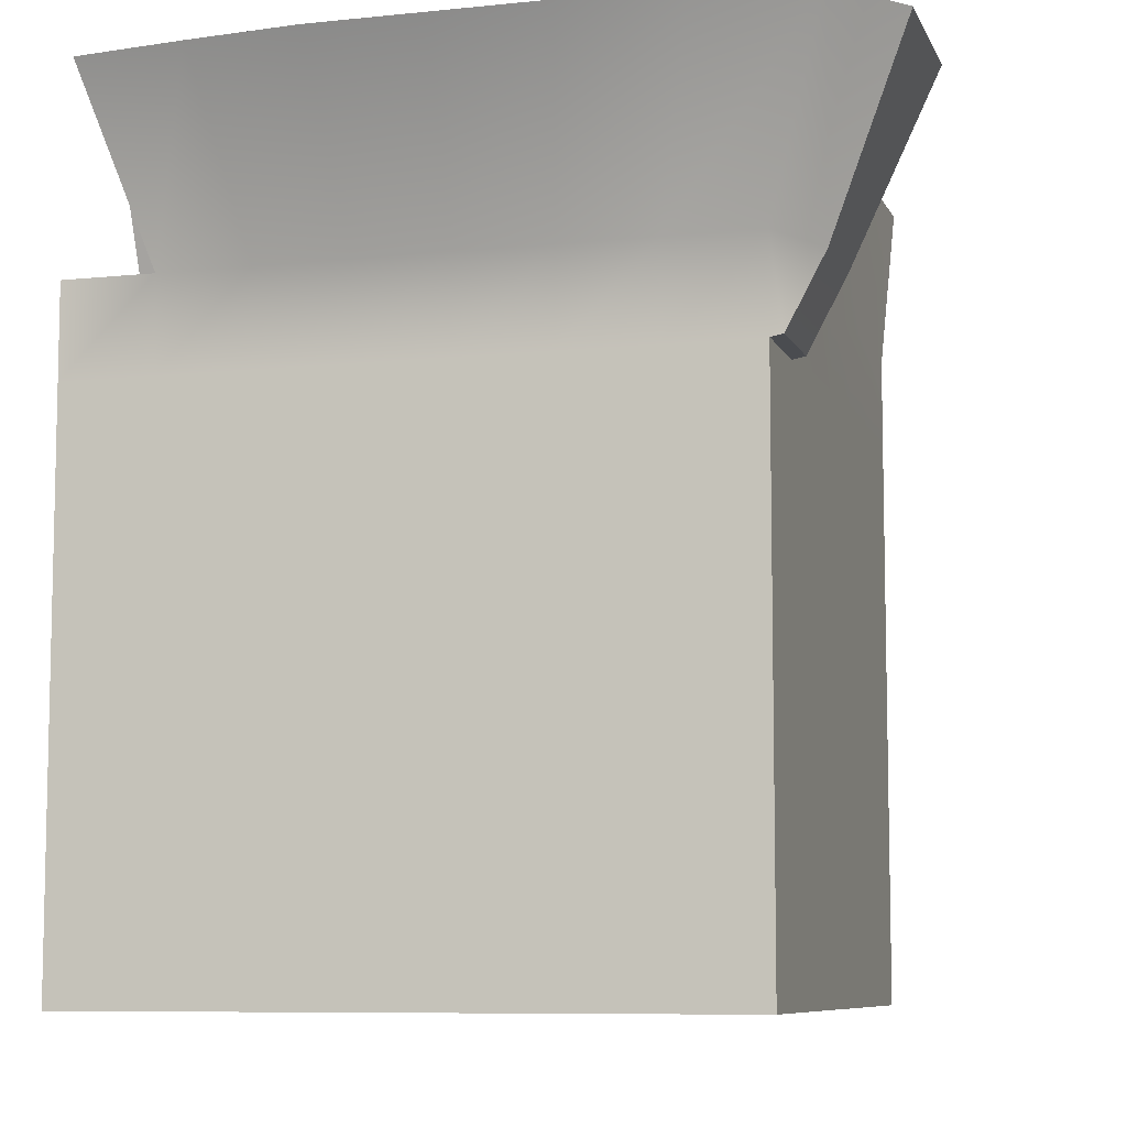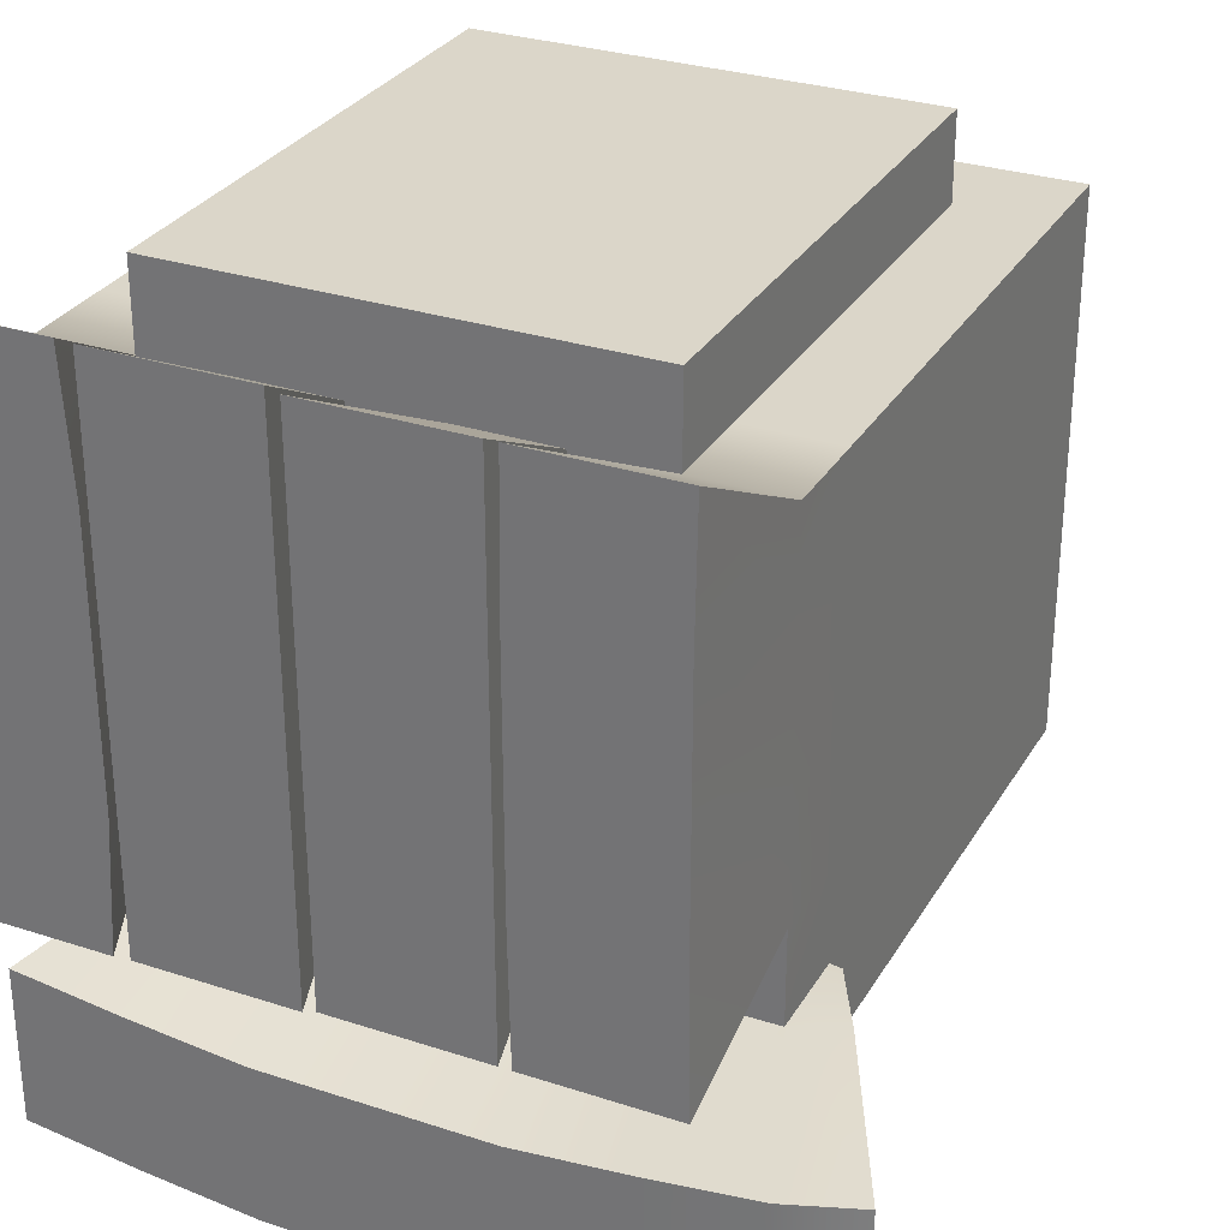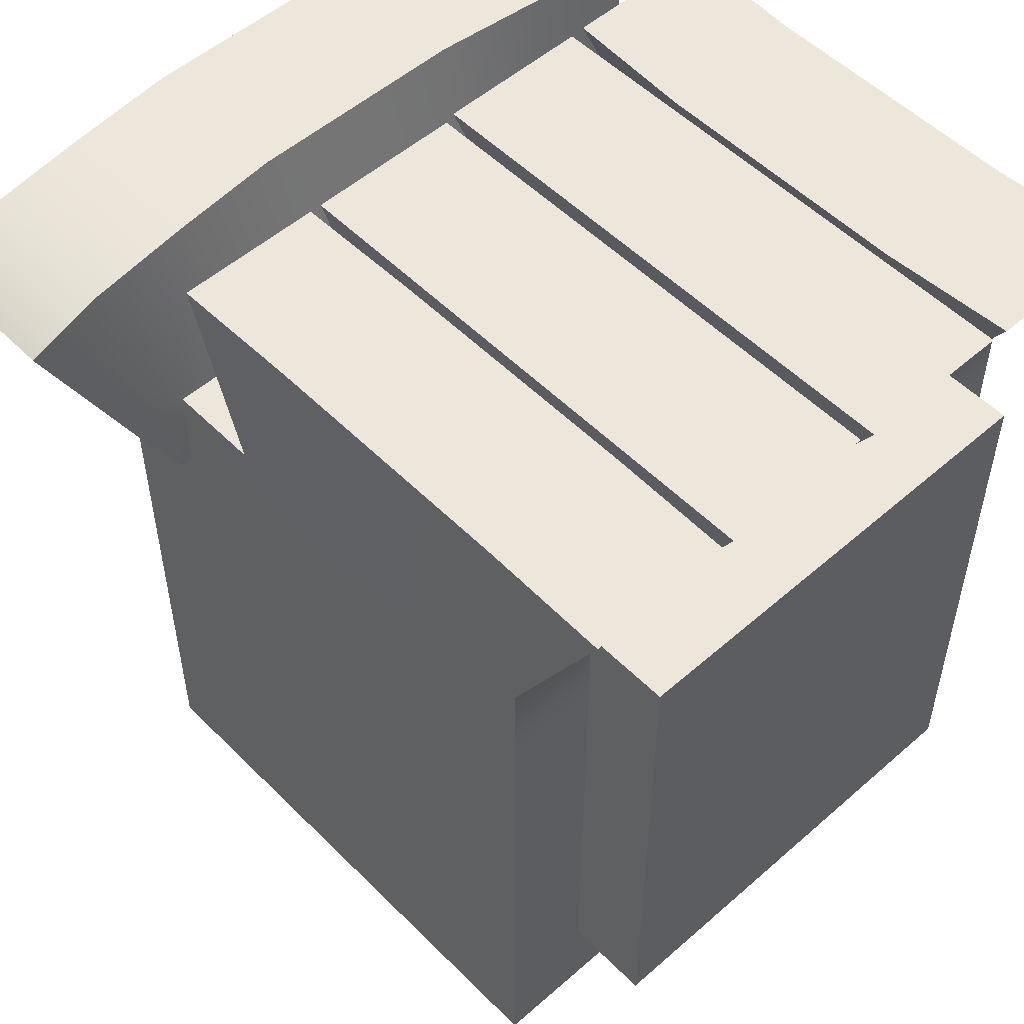
<metadata>
{"format":"obj","ext":"obj","renderer":"f3d","projection":"perspective","resolution":1024,"background":"white","views":[{"elev":-8.1,"azim":16.1,"up":"+Z"},{"elev":29.9,"azim":25.5,"up":"+Y"},{"elev":53.0,"azim":136.8,"up":"+Z"}]}
</metadata>
<code>
g default
v -0.5364 -0.4598 0.5364
v -0.3832 -0.4598 0.5364
v -0.2299 -0.4598 0.5364
v -0.07663 -0.4598 0.5364
v 0.07663 -0.4598 0.5364
v 0.2299 -0.4598 0.5364
v 0.3832 -0.4598 0.5364
v 0.5364 -0.4598 0.5364
v -0.5364 -0.3065 0.5364
v -0.3832 -0.3065 0.5364
v -0.2299 -0.3065 0.5364
v -0.07663 -0.3065 0.5364
v 0.07663 -0.3065 0.5364
v 0.2299 -0.3065 0.5364
v 0.3832 -0.3065 0.5364
v 0.5364 -0.3065 0.5364
v -0.5364 -0.1533 0.5364
v -0.3832 -0.1533 0.5364
v -0.2299 -0.1533 0.5364
v -0.07663 -0.1533 0.5364
v 0.07663 -0.1533 0.5364
v 0.2299 -0.1533 0.5364
v 0.3832 -0.1533 0.5364
v 0.5364 -0.1533 0.5364
v -0.5364 0 0.5364
v -0.3832 0 0.5364
v -0.2299 0 0.5364
v -0.07663 0 0.5364
v 0.07663 0 0.5364
v 0.2299 0 0.5364
v 0.3832 0 0.5364
v 0.5364 0 0.5364
v -0.5364 0.1533 0.5364
v -0.3832 0.1533 0.5364
v -0.2299 0.1533 0.5364
v -0.07663 0.1533 0.5364
v 0.07663 0.1533 0.5364
v 0.2299 0.1533 0.5364
v 0.3832 0.1533 0.5364
v 0.5364 0.1533 0.5364
v -0.5364 0.3065 0.5364
v -0.3832 0.3065 0.5364
v -0.2299 0.3065 0.5364
v -0.07663 0.3065 0.5364
v 0.07663 0.3065 0.5364
v 0.2299 0.3065 0.5364
v 0.3832 0.3065 0.5364
v 0.5364 0.3065 0.5364
v -0.5364 0.4598 0.5364
v -0.3832 0.4598 0.5364
v -0.2299 0.4598 0.5364
v -0.07663 0.4598 0.5364
v 0.07663 0.4598 0.5364
v 0.2299 0.4598 0.5364
v 0.3832 0.4598 0.5364
v 0.5364 0.4598 0.5364
v -0.5364 0.4598 0.3832
v -0.3832 0.4598 0.3832
v 0.3832 0.4598 0.3832
v 0.5364 0.4598 0.3832
v -0.5364 0.4598 0.2299
v -0.3832 0.4598 0.2299
v 0.3832 0.4598 0.2299
v 0.5364 0.4598 0.2299
v -0.5364 0.4598 0.07663
v -0.3832 0.4598 0.07663
v 0.3832 0.4598 0.07663
v 0.5364 0.4598 0.07663
v -0.5364 0.4598 -0.07663
v -0.3832 0.4598 -0.07663
v 0.3832 0.4598 -0.07663
v 0.5364 0.4598 -0.07663
v -0.5364 0.4598 -0.2299
v -0.3832 0.4598 -0.2299
v 0.3832 0.4598 -0.2299
v 0.5364 0.4598 -0.2299
v -0.5364 0.4598 -0.3832
v -0.3832 0.4598 -0.3832
v -0.2299 0.4598 -0.3832
v -0.07663 0.4598 -0.3832
v 0.07663 0.4598 -0.3832
v 0.2299 0.4598 -0.3832
v 0.3832 0.4598 -0.3832
v 0.5364 0.4598 -0.3832
v -0.5364 0.4598 -0.5364
v -0.3832 0.4598 -0.5364
v -0.2299 0.4598 -0.5364
v -0.07663 0.4598 -0.5364
v 0.07663 0.4598 -0.5364
v 0.2299 0.4598 -0.5364
v 0.3832 0.4598 -0.5364
v 0.5364 0.4598 -0.5364
v -0.5364 0.3065 -0.5364
v -0.3832 0.3065 -0.5364
v -0.2299 0.3065 -0.5364
v -0.07663 0.3065 -0.5364
v 0.07663 0.3065 -0.5364
v 0.2299 0.3065 -0.5364
v 0.3832 0.3065 -0.5364
v 0.5364 0.3065 -0.5364
v -0.5364 0.1533 -0.5364
v -0.3832 0.1533 -0.5364
v -0.2299 0.1533 -0.5364
v -0.07663 0.1533 -0.5364
v 0.07663 0.1533 -0.5364
v 0.2299 0.1533 -0.5364
v 0.3832 0.1533 -0.5364
v 0.5364 0.1533 -0.5364
v -0.5364 -0 -0.5364
v -0.3832 -0 -0.5364
v -0.2299 -0 -0.5364
v -0.07663 -0 -0.5364
v 0.07663 -0 -0.5364
v 0.2299 -0 -0.5364
v 0.3832 -0 -0.5364
v 0.5364 -0 -0.5364
v -0.5364 -0.1533 -0.5364
v -0.3832 -0.1533 -0.5364
v -0.2299 -0.1533 -0.5364
v -0.07663 -0.1533 -0.5364
v 0.07663 -0.1533 -0.5364
v 0.2299 -0.1533 -0.5364
v 0.3832 -0.1533 -0.5364
v 0.5364 -0.1533 -0.5364
v -0.5364 -0.3065 -0.5364
v -0.3832 -0.3065 -0.5364
v -0.2299 -0.3065 -0.5364
v -0.07663 -0.3065 -0.5364
v 0.07663 -0.3065 -0.5364
v 0.2299 -0.3065 -0.5364
v 0.3832 -0.3065 -0.5364
v 0.5364 -0.3065 -0.5364
v -0.5364 -0.4598 -0.5364
v -0.3832 -0.4598 -0.5364
v -0.2299 -0.4598 -0.5364
v -0.07663 -0.4598 -0.5364
v 0.07663 -0.4598 -0.5364
v 0.2299 -0.4598 -0.5364
v 0.3832 -0.4598 -0.5364
v 0.5364 -0.4598 -0.5364
v -0.5364 -0.4598 -0.3832
v -0.3832 -0.4598 -0.3832
v -0.2299 -0.4598 -0.3832
v -0.07663 -0.4598 -0.3832
v 0.07663 -0.4598 -0.3832
v 0.2299 -0.4598 -0.3832
v 0.3832 -0.4598 -0.3832
v 0.5364 -0.4598 -0.3832
v -0.5364 -0.4598 -0.2299
v -0.3832 -0.4598 -0.2299
v -0.2299 -0.4598 -0.2299
v -0.07663 -0.4598 -0.2299
v 0.07663 -0.4598 -0.2299
v 0.2299 -0.4598 -0.2299
v 0.3832 -0.4598 -0.2299
v 0.5364 -0.4598 -0.2299
v -0.5364 -0.4598 -0.07663
v -0.3832 -0.4598 -0.07663
v -0.2299 -0.4598 -0.07663
v -0.07663 -0.4598 -0.07663
v 0.07663 -0.4598 -0.07663
v 0.2299 -0.4598 -0.07663
v 0.3832 -0.4598 -0.07663
v 0.5364 -0.4598 -0.07663
v -0.5364 -0.4598 0.07663
v -0.3832 -0.4598 0.07663
v -0.2299 -0.4598 0.07663
v -0.07663 -0.4598 0.07663
v 0.07663 -0.4598 0.07663
v 0.2299 -0.4598 0.07663
v 0.3832 -0.4598 0.07663
v 0.5364 -0.4598 0.07663
v -0.5364 -0.4598 0.2299
v -0.3832 -0.4598 0.2299
v -0.2299 -0.4598 0.2299
v -0.07663 -0.4598 0.2299
v 0.07663 -0.4598 0.2299
v 0.2299 -0.4598 0.2299
v 0.3832 -0.4598 0.2299
v 0.5364 -0.4598 0.2299
v -0.5364 -0.4598 0.3832
v -0.3832 -0.4598 0.3832
v -0.2299 -0.4598 0.3832
v -0.07663 -0.4598 0.3832
v 0.07663 -0.4598 0.3832
v 0.2299 -0.4598 0.3832
v 0.3832 -0.4598 0.3832
v 0.5364 -0.4598 0.3832
v 0.5364 -0.3065 -0.3832
v 0.5364 -0.3065 -0.2299
v 0.5364 -0.3065 -0.07663
v 0.5364 -0.3065 0.07663
v 0.5364 -0.3065 0.2299
v 0.5364 -0.3065 0.3832
v 0.5364 -0.1533 -0.3832
v 0.5364 -0.1533 -0.2299
v 0.5364 -0.1533 -0.07663
v 0.5364 -0.1533 0.07663
v 0.5364 -0.1533 0.2299
v 0.5364 -0.1533 0.3832
v 0.5364 0 -0.3832
v 0.5364 0 -0.2299
v 0.5364 0 -0.07663
v 0.5364 0 0.07663
v 0.5364 0 0.2299
v 0.5364 0 0.3832
v 0.5364 0.1533 -0.3832
v 0.5364 0.1533 -0.2299
v 0.5364 0.1533 -0.07663
v 0.5364 0.1533 0.07663
v 0.5364 0.1533 0.2299
v 0.5364 0.1533 0.3832
v 0.5364 0.3065 -0.3832
v 0.5364 0.3065 -0.2299
v 0.5364 0.3065 -0.07663
v 0.5364 0.3065 0.07663
v 0.5364 0.3065 0.2299
v 0.5364 0.3065 0.3832
v -0.5364 -0.3065 -0.3832
v -0.5364 -0.3065 -0.2299
v -0.5364 -0.3065 -0.07663
v -0.5364 -0.3065 0.07663
v -0.5364 -0.3065 0.2299
v -0.5364 -0.3065 0.3832
v -0.5364 -0.1533 -0.3832
v -0.5364 -0.1533 -0.2299
v -0.5364 -0.1533 -0.07663
v -0.5364 -0.1533 0.07663
v -0.5364 -0.1533 0.2299
v -0.5364 -0.1533 0.3832
v -0.5364 0 -0.3832
v -0.5364 0 -0.2299
v -0.5364 0 -0.07663
v -0.5364 0 0.07663
v -0.5364 0 0.2299
v -0.5364 0 0.3832
v -0.5364 0.1533 -0.3832
v -0.5364 0.1533 -0.2299
v -0.5364 0.1533 -0.07663
v -0.5364 0.1533 0.07663
v -0.5364 0.1533 0.2299
v -0.5364 0.1533 0.3832
v -0.5364 0.3065 -0.3832
v -0.5364 0.3065 -0.2299
v -0.5364 0.3065 -0.07663
v -0.5364 0.3065 0.07663
v -0.5364 0.3065 0.2299
v -0.5364 0.3065 0.3832
v -0.4609 -0.5891 0.8328
v -0.2765 -0.6128 0.8328
v -0.2765 -0.3563 0.8328
v -0.4609 -0.3326 0.8328
v -0.09218 -0.6312 0.8328
v -0.09218 -0.3747 0.8328
v 0.09218 -0.6312 0.8328
v 0.09218 -0.3747 0.8328
v 0.2765 -0.6312 0.8328
v 0.2765 -0.3747 0.8328
v 0.4609 -0.6128 0.8328
v 0.4609 -0.3563 0.8328
v 0.6453 -0.5891 0.8328
v 0.6453 -0.3326 0.8328
v -0.5433 -0.2588 0.8328
v -0.2885 -0.2588 0.8328
v -0.2749 -0.03721 0.8328
v -0.5296 -0.03721 0.8328
v -0.2749 0.1844 0.8328
v -0.5296 0.1844 0.8328
v -0.2749 0.4059 0.8328
v -0.5296 0.4059 0.8328
v -0.2885 0.6275 0.8328
v -0.5433 0.6275 0.8328
v -0.2618 -0.2566 0.8328
v -0.003754 -0.2566 0.8328
v -0.003754 -0.03614 0.8328
v -0.2618 -0.03614 0.8328
v -0.003754 0.1844 0.8328
v -0.2618 0.1844 0.8328
v -0.003754 0.4049 0.8328
v -0.2618 0.4049 0.8328
v -0.003754 0.6253 0.8328
v -0.2618 0.6253 0.8328
v 0.01682 -0.2495 0.8328
v 0.2755 -0.2495 0.8328
v 0.2755 -0.03259 0.8328
v 0.01682 -0.03259 0.8328
v 0.2755 0.1844 0.8328
v 0.01682 0.1844 0.8328
v 0.2755 0.4013 0.8328
v 0.01682 0.4013 0.8328
v 0.2755 0.6183 0.8328
v 0.01682 0.6183 0.8328
v 0.2951 -0.2495 0.8328
v 0.536 -0.2495 0.8328
v 0.5325 -0.03259 0.8328
v 0.2916 -0.03259 0.8328
v 0.5325 0.1844 0.8328
v 0.2916 0.1844 0.8328
v 0.5325 0.4013 0.8328
v 0.2916 0.4013 0.8328
v 0.536 0.6183 0.8328
v 0.2951 0.6183 0.8328
v -0.3832 0.6022 0.5364
v -0.2299 0.6022 0.5364
v -0.2299 0.6022 0.3832
v -0.3832 0.6022 0.3832
v -0.07663 0.6022 0.5364
v -0.07663 0.6022 0.3832
v 0.07663 0.6022 0.5364
v 0.07663 0.6022 0.3832
v 0.2299 0.6022 0.5364
v 0.2299 0.6022 0.3832
v 0.3832 0.6022 0.5364
v 0.3832 0.6022 0.3832
v -0.2299 0.6022 0.2299
v -0.3832 0.6022 0.2299
v -0.07663 0.6022 0.2299
v 0.07663 0.6022 0.2299
v 0.2299 0.6022 0.2299
v 0.3832 0.6022 0.2299
v -0.2299 0.6022 0.07663
v -0.3832 0.6022 0.07663
v -0.07663 0.6022 0.07663
v 0.07663 0.6022 0.07663
v 0.2299 0.6022 0.07663
v 0.3832 0.6022 0.07663
v -0.2299 0.6022 -0.07663
v -0.3832 0.6022 -0.07663
v -0.07663 0.6022 -0.07663
v 0.07663 0.6022 -0.07663
v 0.2299 0.6022 -0.07663
v 0.3832 0.6022 -0.07663
v -0.2299 0.6022 -0.2299
v -0.3832 0.6022 -0.2299
v -0.07663 0.6022 -0.2299
v 0.07663 0.6022 -0.2299
v 0.2299 0.6022 -0.2299
v 0.3832 0.6022 -0.2299
v -0.2299 0.6022 -0.3832
v -0.3832 0.6022 -0.3832
v -0.07663 0.6022 -0.3832
v 0.07663 0.6022 -0.3832
v 0.2299 0.6022 -0.3832
v 0.3832 0.6022 -0.3832
v 0.5571 -0.4598 0.3872
v 0.6195 -0.4598 0.5033
v 0.5571 -0.3065 0.3872
v 0.6195 -0.3065 0.5033
v 0.7624 -0.3326 0.7898
v 0.7624 -0.5891 0.7898
g pCube1
f 1 2 10 9
f 249 250 251 252
f 250 253 254 251
f 253 255 256 254
f 255 257 258 256
f 257 259 260 258
f 259 261 262 260
f 9 10 18 17
f 10 11 19 18
f 11 12 20 19
f 12 13 21 20
f 13 14 22 21
f 14 15 23 22
f 15 16 24 23
f 263 264 265 266
f 18 19 27 26
f 273 274 275 276
f 20 21 29 28
f 283 284 285 286
f 22 23 31 30
f 293 294 295 296
f 266 265 267 268
f 26 27 35 34
f 276 275 277 278
f 28 29 37 36
f 286 285 287 288
f 30 31 39 38
f 296 295 297 298
f 268 267 269 270
f 34 35 43 42
f 278 277 279 280
f 36 37 45 44
f 288 287 289 290
f 38 39 47 46
f 298 297 299 300
f 270 269 271 272
f 42 43 51 50
f 280 279 281 282
f 44 45 53 52
f 290 289 291 292
f 46 47 55 54
f 300 299 301 302
f 49 50 58 57
f 303 304 305 306
f 304 307 308 305
f 307 309 310 308
f 309 311 312 310
f 311 313 314 312
f 55 56 60 59
f 57 58 62 61
f 306 305 315 316
f 305 308 317 315
f 308 310 318 317
f 310 312 319 318
f 312 314 320 319
f 59 60 64 63
f 61 62 66 65
f 316 315 321 322
f 315 317 323 321
f 317 318 324 323
f 318 319 325 324
f 319 320 326 325
f 63 64 68 67
f 65 66 70 69
f 322 321 327 328
f 321 323 329 327
f 323 324 330 329
f 324 325 331 330
f 325 326 332 331
f 67 68 72 71
f 69 70 74 73
f 328 327 333 334
f 327 329 335 333
f 329 330 336 335
f 330 331 337 336
f 331 332 338 337
f 71 72 76 75
f 73 74 78 77
f 334 333 339 340
f 333 335 341 339
f 335 336 342 341
f 336 337 343 342
f 337 338 344 343
f 75 76 84 83
f 77 78 86 85
f 78 79 87 86
f 79 80 88 87
f 80 81 89 88
f 81 82 90 89
f 82 83 91 90
f 83 84 92 91
f 85 86 94 93
f 86 87 95 94
f 87 88 96 95
f 88 89 97 96
f 89 90 98 97
f 90 91 99 98
f 91 92 100 99
f 93 94 102 101
f 94 95 103 102
f 95 96 104 103
f 96 97 105 104
f 97 98 106 105
f 98 99 107 106
f 99 100 108 107
f 101 102 110 109
f 102 103 111 110
f 103 104 112 111
f 104 105 113 112
f 105 106 114 113
f 106 107 115 114
f 107 108 116 115
f 109 110 118 117
f 110 111 119 118
f 111 112 120 119
f 112 113 121 120
f 113 114 122 121
f 114 115 123 122
f 115 116 124 123
f 117 118 126 125
f 118 119 127 126
f 119 120 128 127
f 120 121 129 128
f 121 122 130 129
f 122 123 131 130
f 123 124 132 131
f 125 126 134 133
f 126 127 135 134
f 127 128 136 135
f 128 129 137 136
f 129 130 138 137
f 130 131 139 138
f 131 132 140 139
f 133 134 142 141
f 134 135 143 142
f 135 136 144 143
f 136 137 145 144
f 137 138 146 145
f 138 139 147 146
f 139 140 148 147
f 141 142 150 149
f 142 143 151 150
f 143 144 152 151
f 144 145 153 152
f 145 146 154 153
f 146 147 155 154
f 147 148 156 155
f 149 150 158 157
f 150 151 159 158
f 151 152 160 159
f 152 153 161 160
f 153 154 162 161
f 154 155 163 162
f 155 156 164 163
f 157 158 166 165
f 158 159 167 166
f 159 160 168 167
f 160 161 169 168
f 161 162 170 169
f 162 163 171 170
f 163 164 172 171
f 165 166 174 173
f 166 167 175 174
f 167 168 176 175
f 168 169 177 176
f 169 170 178 177
f 170 171 179 178
f 171 172 180 179
f 173 174 182 181
f 174 175 183 182
f 175 176 184 183
f 176 177 185 184
f 177 178 186 185
f 178 179 187 186
f 179 180 188 187
f 181 182 2 1
f 182 183 3 2
f 183 184 4 3
f 184 185 5 4
f 185 186 6 5
f 186 187 7 6
f 187 188 8 7
f 148 140 132 189
f 156 148 189 190
f 164 156 190 191
f 172 164 191 192
f 180 172 192 193
f 188 180 193 194
f 346 345 347 348
f 189 132 124 195
f 190 189 195 196
f 191 190 196 197
f 192 191 197 198
f 193 192 198 199
f 194 193 199 200
f 16 194 200 24
f 195 124 116 201
f 196 195 201 202
f 197 196 202 203
f 198 197 203 204
f 199 198 204 205
f 200 199 205 206
f 24 200 206 32
f 201 116 108 207
f 202 201 207 208
f 203 202 208 209
f 204 203 209 210
f 205 204 210 211
f 206 205 211 212
f 32 206 212 40
f 207 108 100 213
f 208 207 213 214
f 209 208 214 215
f 210 209 215 216
f 211 210 216 217
f 212 211 217 218
f 40 212 218 48
f 213 100 92 84
f 214 213 84 76
f 215 214 76 72
f 216 215 72 68
f 217 216 68 64
f 218 217 64 60
f 48 218 60 56
f 133 141 219 125
f 141 149 220 219
f 149 157 221 220
f 157 165 222 221
f 165 173 223 222
f 173 181 224 223
f 181 1 9 224
f 125 219 225 117
f 219 220 226 225
f 220 221 227 226
f 221 222 228 227
f 222 223 229 228
f 223 224 230 229
f 224 9 17 230
f 117 225 231 109
f 225 226 232 231
f 226 227 233 232
f 227 228 234 233
f 228 229 235 234
f 229 230 236 235
f 230 17 25 236
f 109 231 237 101
f 231 232 238 237
f 232 233 239 238
f 233 234 240 239
f 234 235 241 240
f 235 236 242 241
f 236 25 33 242
f 101 237 243 93
f 237 238 244 243
f 238 239 245 244
f 239 240 246 245
f 240 241 247 246
f 241 242 248 247
f 242 33 41 248
f 93 243 77 85
f 243 244 73 77
f 244 245 69 73
f 245 246 65 69
f 246 247 61 65
f 247 248 57 61
f 248 41 49 57
f 2 3 250 249
f 11 10 252 251
f 10 2 249 252
f 3 4 253 250
f 12 11 251 254
f 4 5 255 253
f 13 12 254 256
f 5 6 257 255
f 14 13 256 258
f 6 7 259 257
f 15 14 258 260
f 7 8 261 259
f 346 348 349 350
f 16 15 260 262
f 17 18 264 263
f 18 26 265 264
f 25 17 263 266
f 26 34 267 265
f 33 25 266 268
f 34 42 269 267
f 41 33 268 270
f 42 50 271 269
f 50 49 272 271
f 49 41 270 272
f 19 20 274 273
f 20 28 275 274
f 27 19 273 276
f 28 36 277 275
f 35 27 276 278
f 36 44 279 277
f 43 35 278 280
f 44 52 281 279
f 52 51 282 281
f 51 43 280 282
f 21 22 284 283
f 22 30 285 284
f 29 21 283 286
f 30 38 287 285
f 37 29 286 288
f 38 46 289 287
f 45 37 288 290
f 46 54 291 289
f 54 53 292 291
f 53 45 290 292
f 23 24 294 293
f 24 32 295 294
f 31 23 293 296
f 32 40 297 295
f 39 31 296 298
f 40 48 299 297
f 47 39 298 300
f 48 56 301 299
f 56 55 302 301
f 55 47 300 302
f 50 51 304 303
f 58 50 303 306
f 51 52 307 304
f 52 53 309 307
f 53 54 311 309
f 54 55 313 311
f 55 59 314 313
f 62 58 306 316
f 59 63 320 314
f 66 62 316 322
f 63 67 326 320
f 70 66 322 328
f 67 71 332 326
f 74 70 328 334
f 71 75 338 332
f 79 78 340 339
f 78 74 334 340
f 80 79 339 341
f 81 80 341 342
f 82 81 342 343
f 75 83 344 338
f 83 82 343 344
f 8 188 345 346
f 188 194 347 345
f 194 16 348 347
f 16 262 349 348
f 262 261 350 349
f 261 8 346 350

</code>
